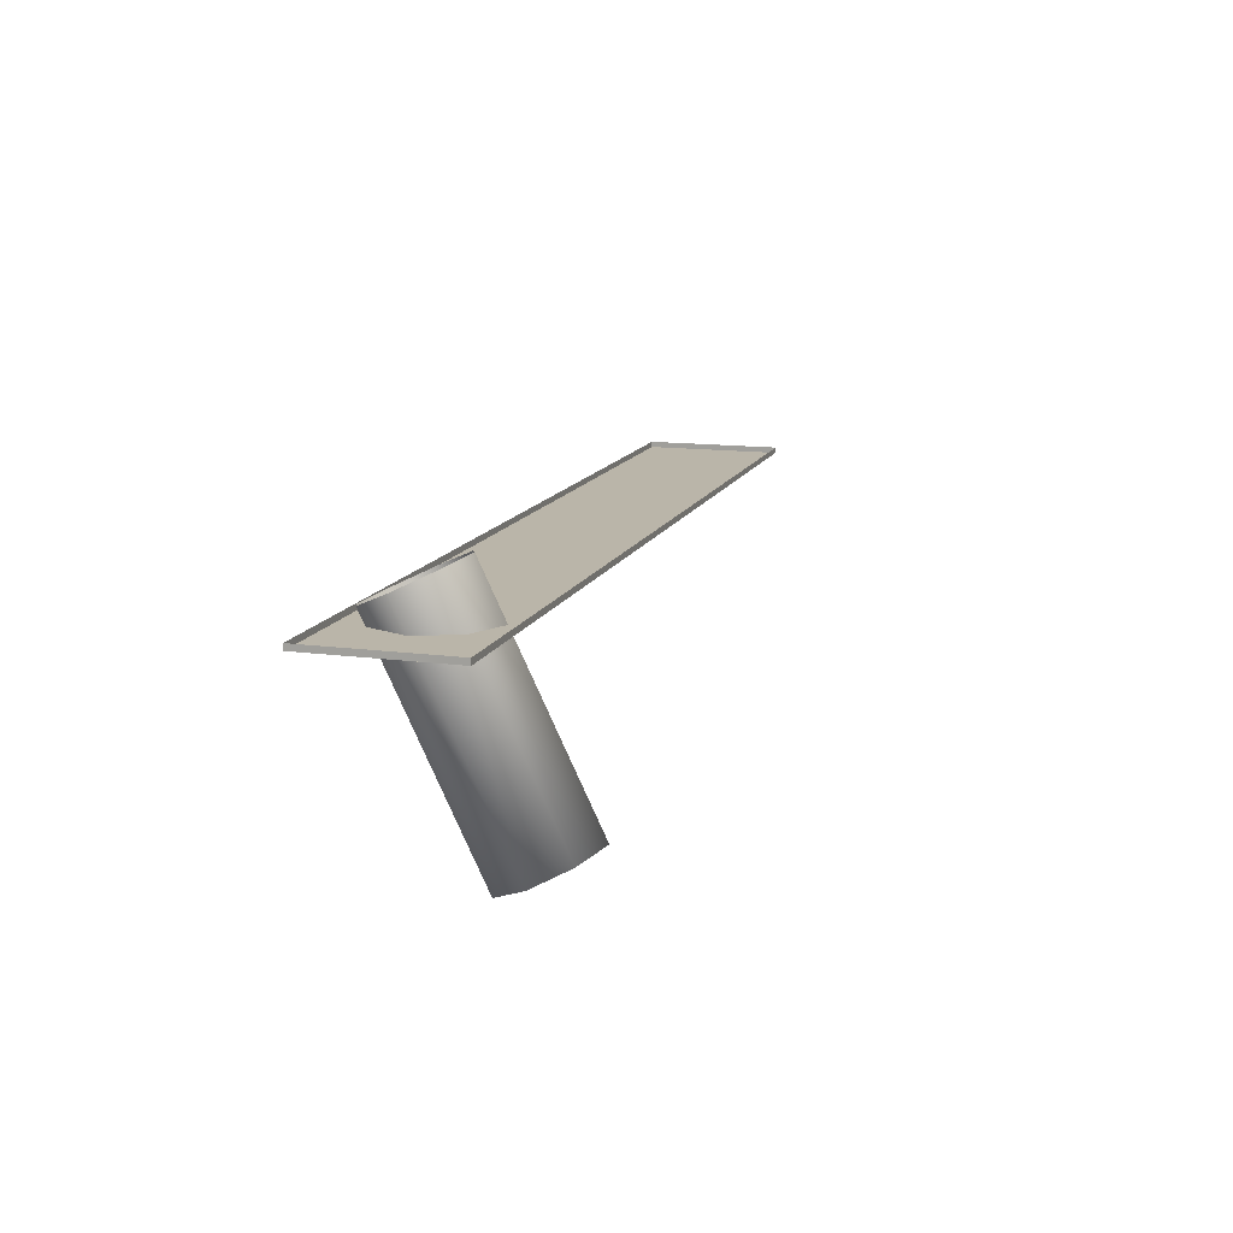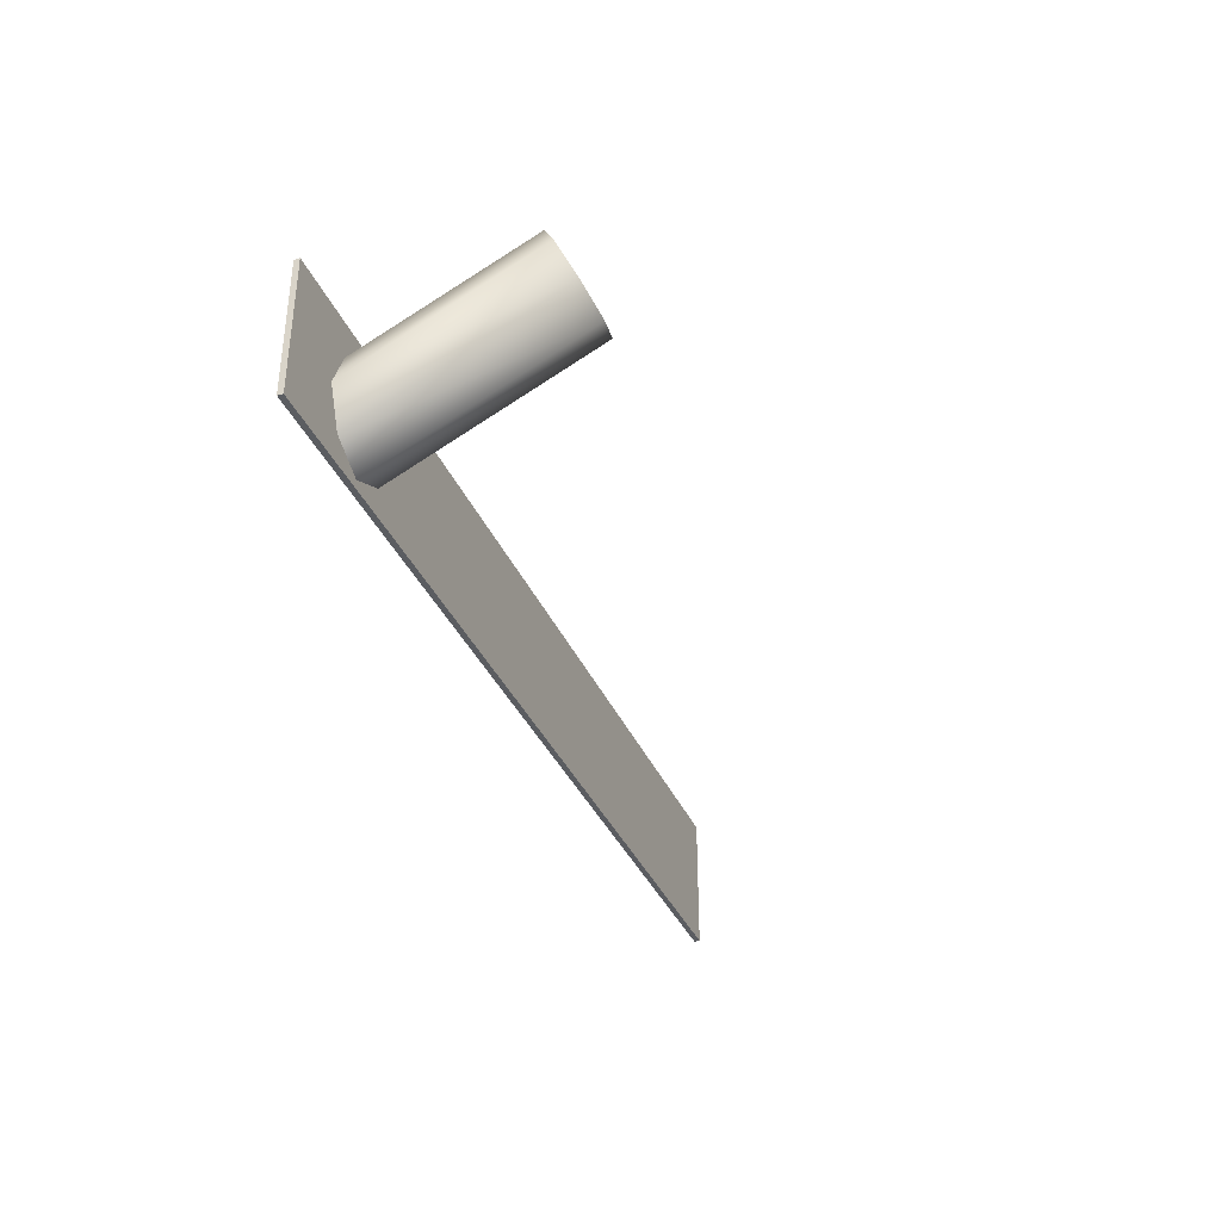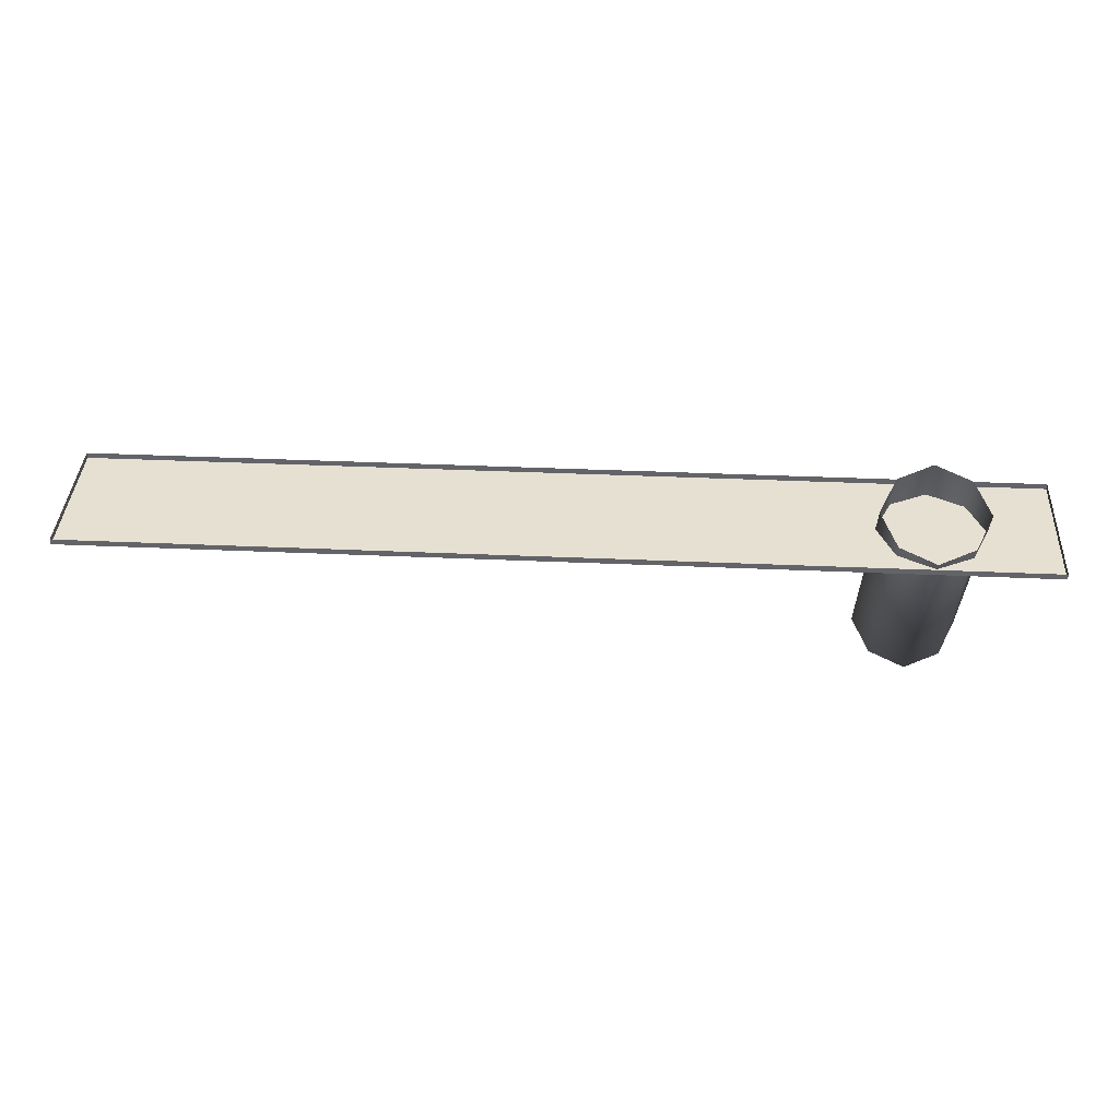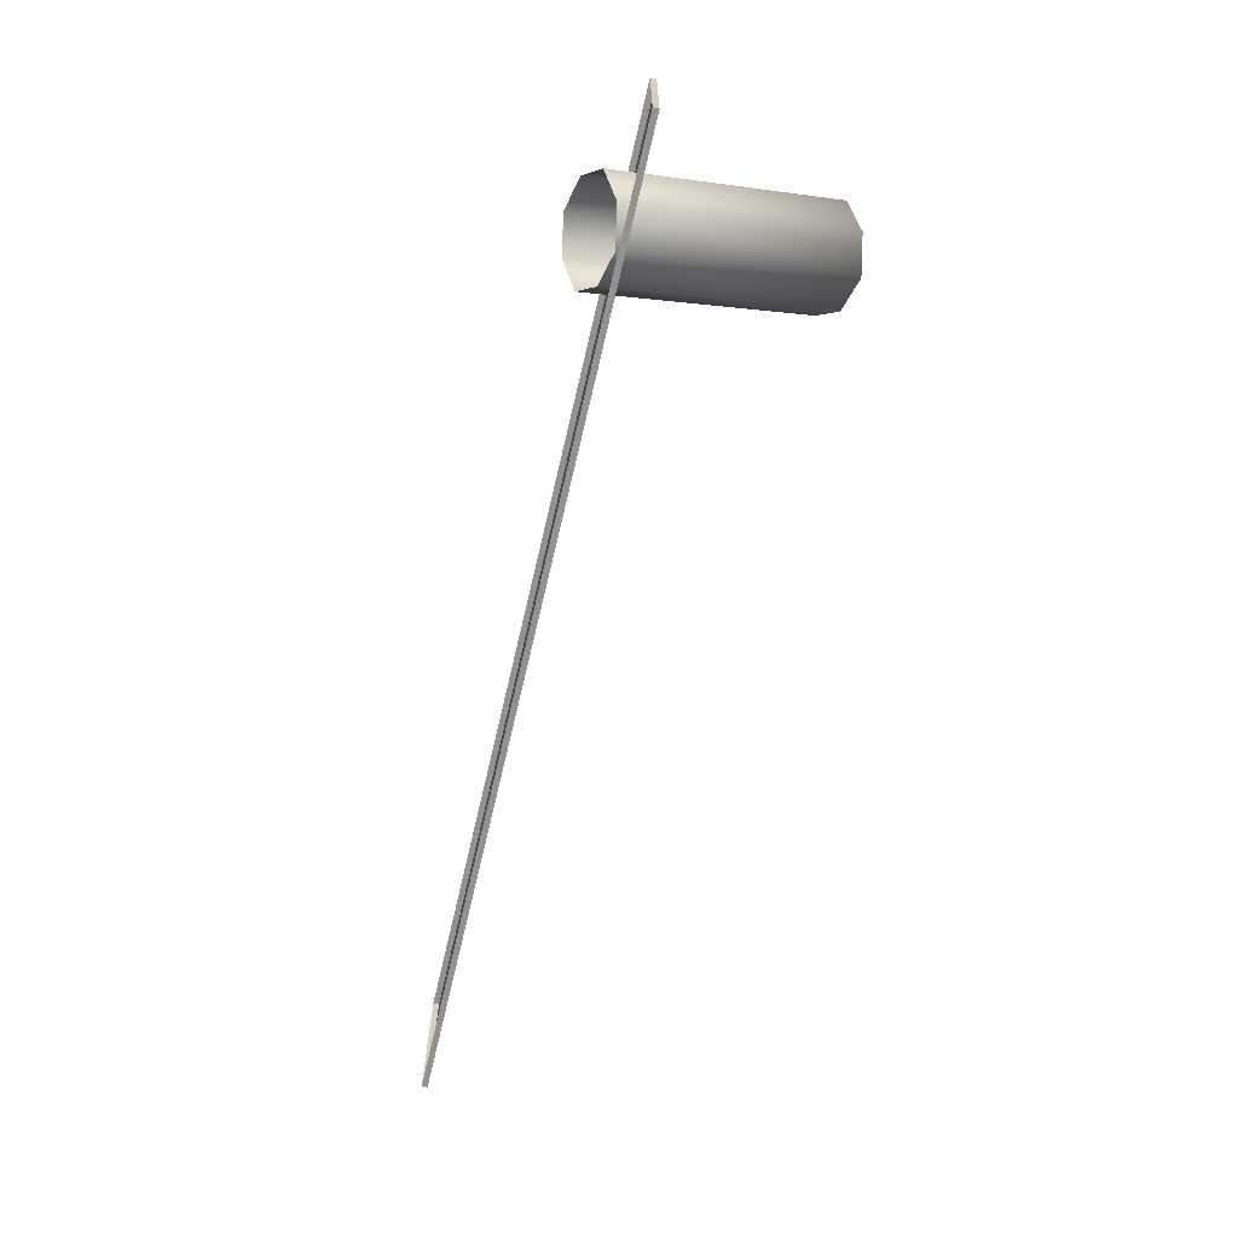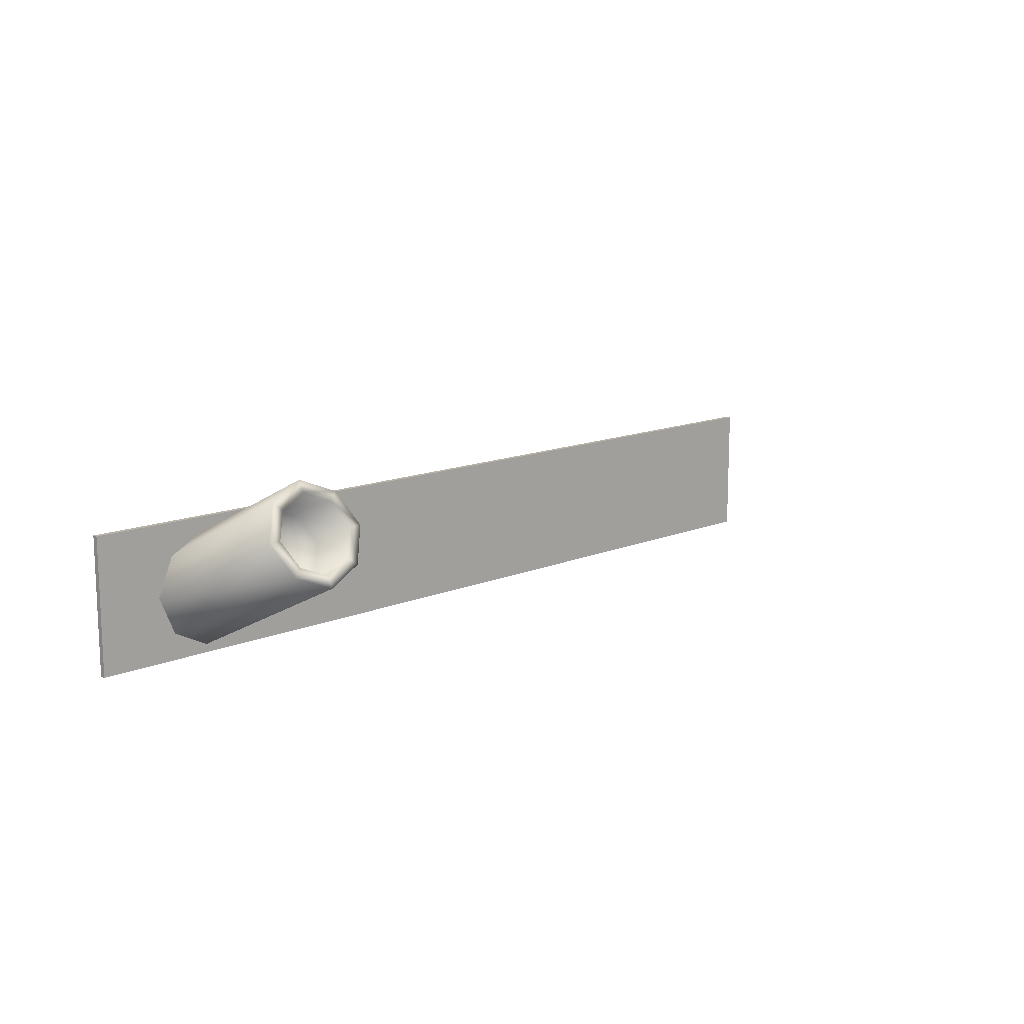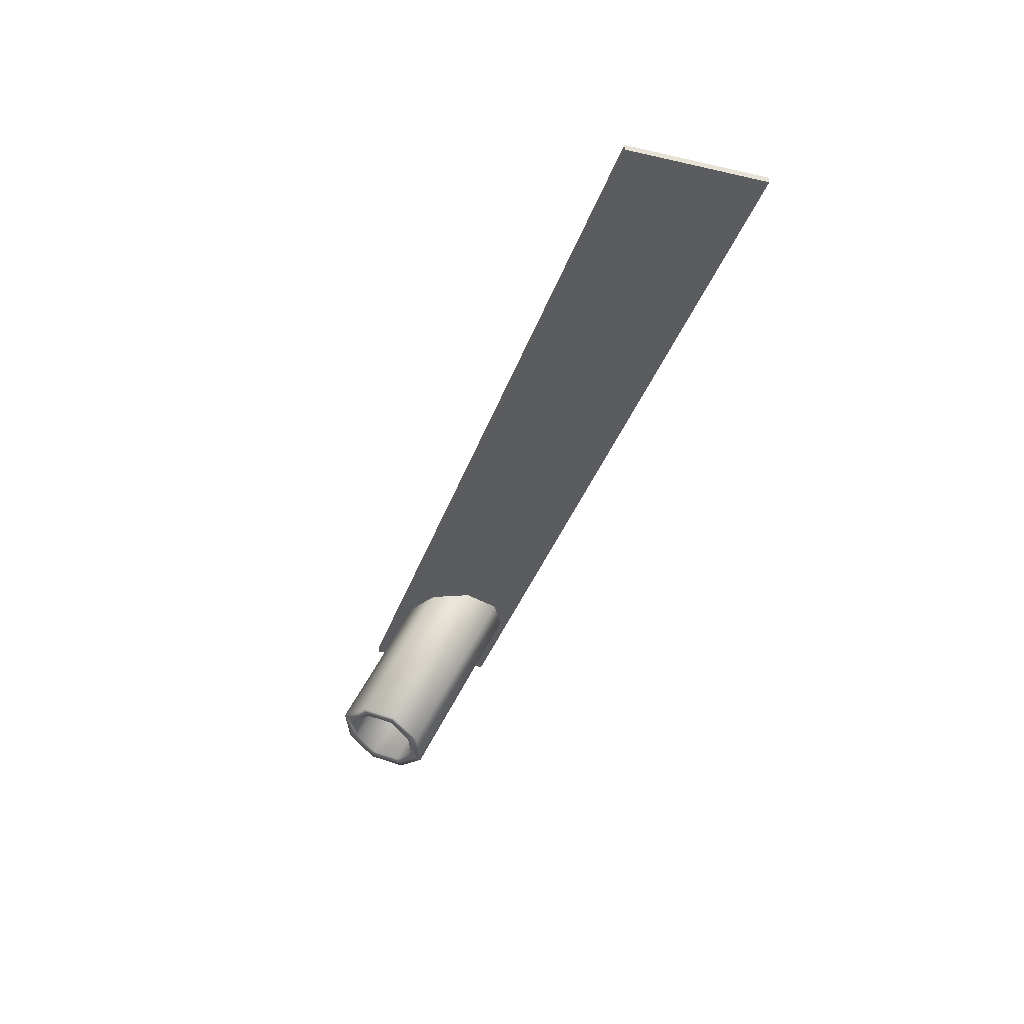
<metadata>
{"format":"obj","ext":"obj","renderer":"f3d","projection":"perspective","resolution":1024,"background":"white","views":[{"elev":13.6,"azim":-73.2,"up":"+Y"},{"elev":-35.8,"azim":-69.1,"up":"+Z"},{"elev":38.3,"azim":-176.8,"up":"+Y"},{"elev":-66.5,"azim":-103.1,"up":"+Z"},{"elev":13.0,"azim":-44.0,"up":"+Z"},{"elev":-34.2,"azim":73.0,"up":"+Y"}]}
</metadata>
<code>
g smg_qiangguan
v 0.01098 -0.03772 0.005859
v 1.58e-08 0.02605 -0.03027
v -7.57e-09 -0.03992 0.001261
v 0.01098 0.02825 -0.02567
v 0.01608 -0.03298 0.01577
v 0.01608 0.03298 -0.01577
v 0.01098 -0.02825 0.02567
v 0.01098 0.03772 -0.005859
v -1.703e-08 -0.02605 0.03027
v 6.434e-09 0.03992 -0.001261
v -0.01098 -0.02825 0.02567
v -0.01098 0.03772 -0.005859
v -0.01608 -0.03298 0.01577
v -0.01608 0.03298 -0.01577
v -0.01098 -0.03772 0.005859
v -0.01098 0.02825 -0.02567
v -7.57e-09 -0.03992 0.001261
v 1.58e-08 0.02605 -0.03027
v -0.03607 0.02365 -0.03174
v 0.2526 0.02365 0.01119
v 0.2526 0.02365 -0.03174
v -0.03607 0.02365 0.01119
v -0.03607 0.02365 0.01119
v 0.2526 0.02541 0.01119
v 0.2526 0.02365 0.01119
v -0.03607 0.02541 0.01119
v -0.03607 0.02365 -0.03174
v -0.03607 0.02541 0.01119
v -0.03607 0.02365 0.01119
v -0.03607 0.02541 -0.03174
v 0.2526 0.02365 -0.03174
v -0.03607 0.02541 -0.03174
v -0.03607 0.02365 -0.03174
v 0.2526 0.02541 -0.03174
v 0.2526 0.02365 0.01119
v 0.2526 0.02541 -0.03174
v 0.2526 0.02365 -0.03174
v 0.2526 0.02541 0.01119
v -7.57e-09 -0.03992 0.001261
v 0.008402 -0.03661 0.008186
v 0.01098 -0.03772 0.005859
v -8.705e-09 -0.03829 0.004668
v -0.01098 -0.03772 0.005859
v 0.0123 -0.03298 0.01577
v 0.01608 -0.03298 0.01577
v -0.008402 -0.03661 0.008186
v -0.01608 -0.03298 0.01577
v 0.008402 -0.02936 0.02335
v 0.01098 -0.02825 0.02567
v -0.0123 -0.03298 0.01577
v -0.01098 -0.02825 0.02567
v -1.59e-08 -0.02768 0.02687
v -1.703e-08 -0.02605 0.03027
v -0.008402 -0.02936 0.02335
v 0.008402 -0.02102 0.0007343
v 0.0123 -0.0174 0.008315
v -6.718e-09 -0.0174 0.008315
v -3.217e-09 -0.0227 -0.002784
v 0.008402 -0.01377 0.0159
v -0.008402 -0.02102 0.0007343
v -1.031e-08 -0.01209 0.01941
v -0.0123 -0.0174 0.008315
v -0.008402 -0.01377 0.0159
g smg_qiangguan_0
f 3 2 1
f 4 1 2
f 1 4 5
f 6 5 4
f 5 6 7
f 8 7 6
f 7 8 9
f 10 9 8
f 9 10 11
f 12 11 10
f 11 12 13
f 14 13 12
f 13 14 15
f 16 15 14
f 15 16 17
f 18 17 16
f 21 20 19
f 19 20 22
f 25 24 23
f 23 24 26
f 29 28 27
f 27 28 30
f 33 32 31
f 31 32 34
f 37 36 35
f 35 36 38
f 41 40 39
f 42 39 40
f 39 42 43
f 40 41 44
f 45 44 41
f 46 43 42
f 43 46 47
f 44 45 48
f 49 48 45
f 50 47 46
f 47 50 51
f 48 49 52
f 53 52 49
f 51 54 53
f 54 51 50
f 52 53 54
f 40 55 42
f 44 56 40
f 55 40 56
f 57 55 56
f 58 42 55
f 42 58 46
f 57 58 55
f 56 44 59
f 48 59 44
f 59 57 56
f 60 46 58
f 46 60 50
f 58 57 60
f 59 48 61
f 52 61 48
f 61 57 59
f 62 50 60
f 60 57 62
f 50 62 54
f 54 63 52
f 61 52 63
f 57 61 63
f 57 63 62
f 63 54 62

</code>
